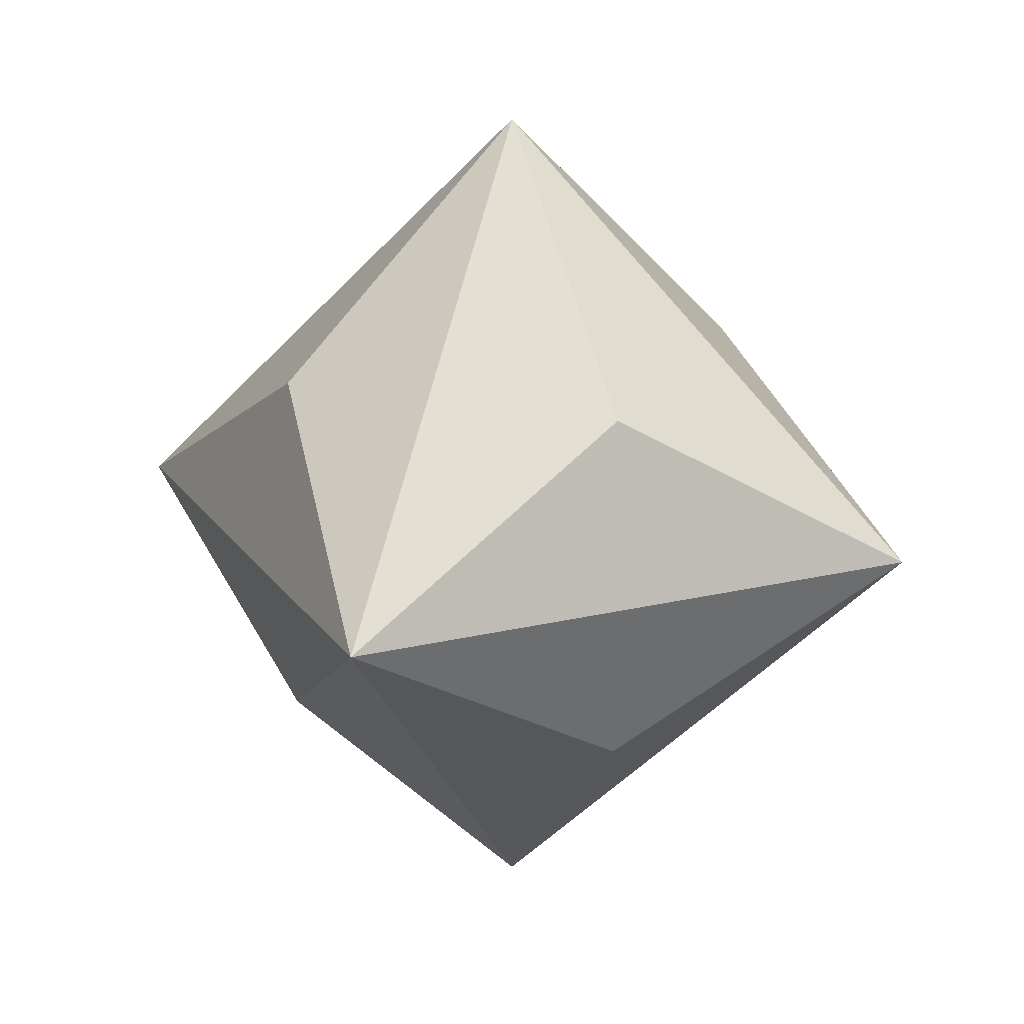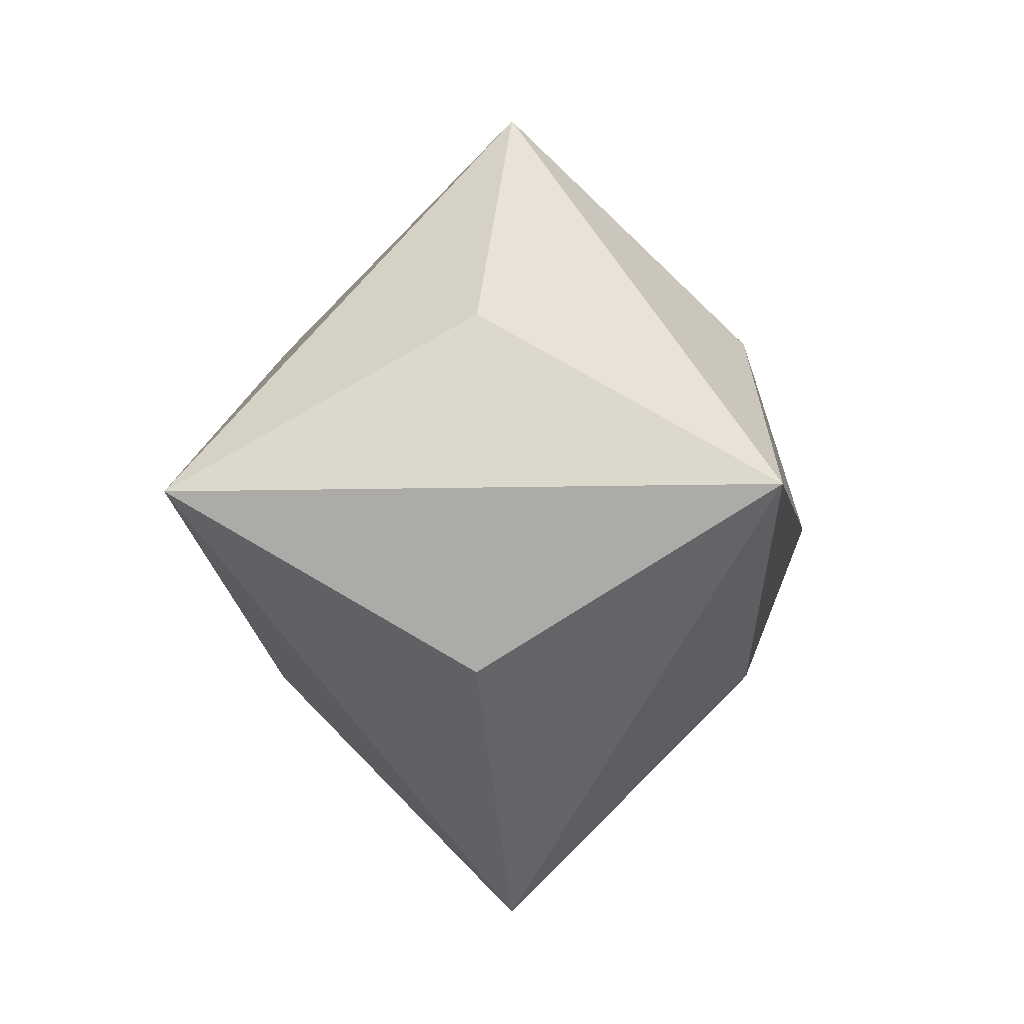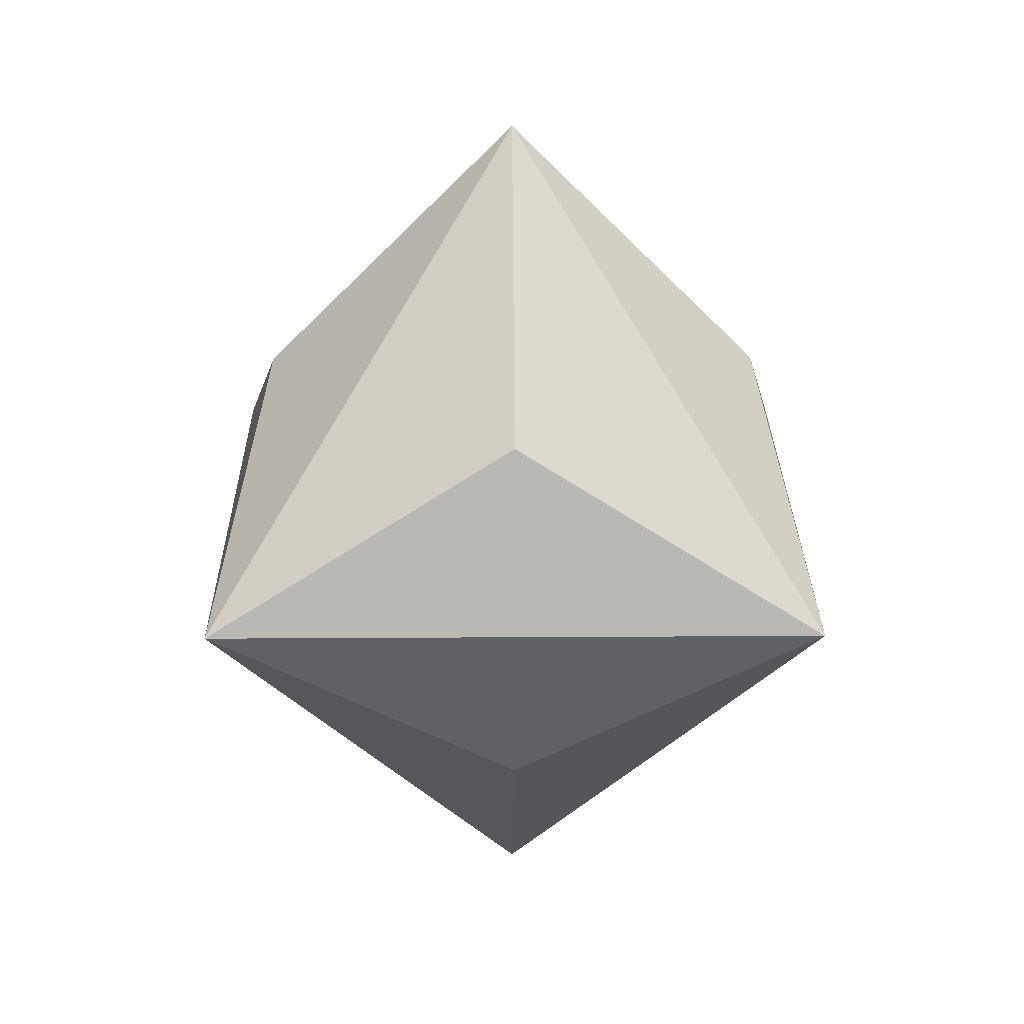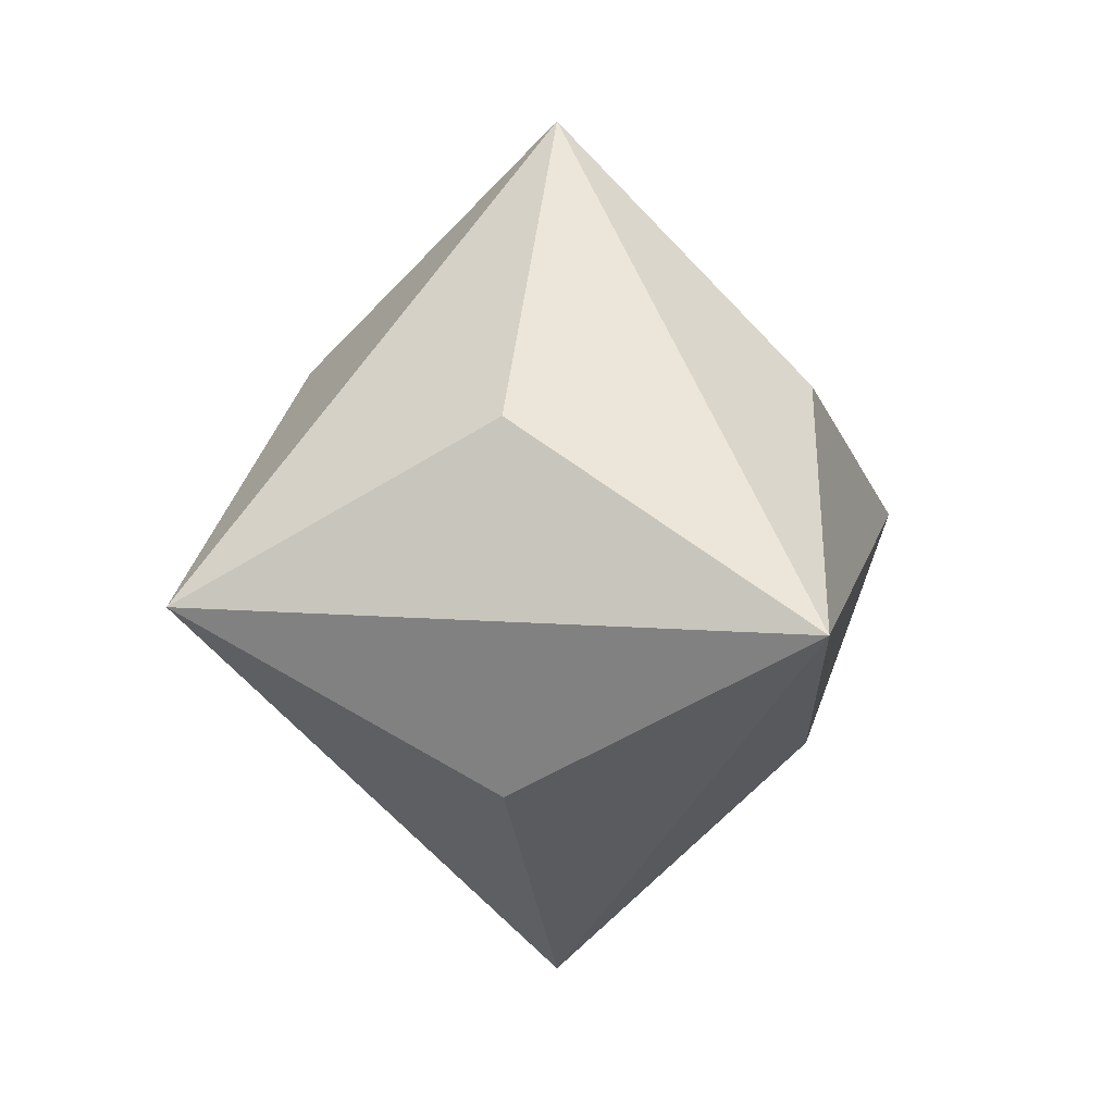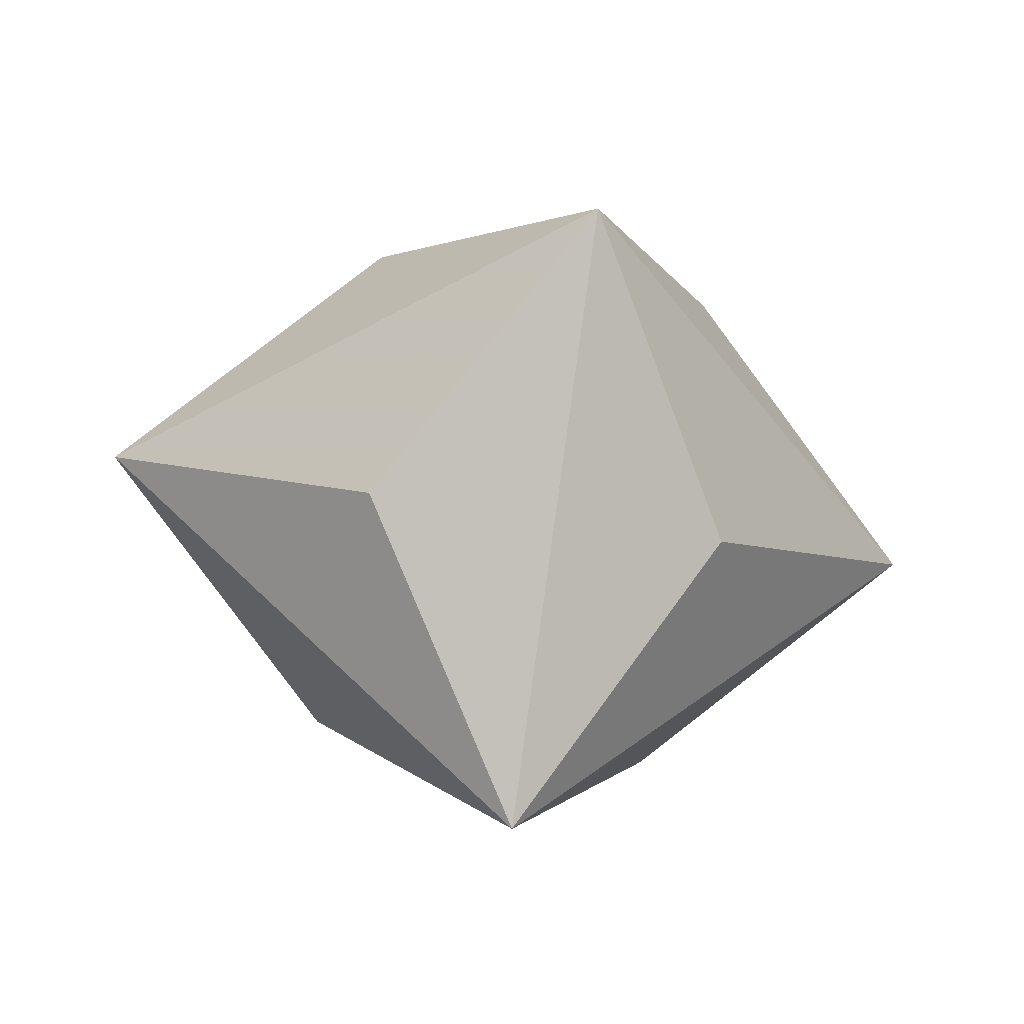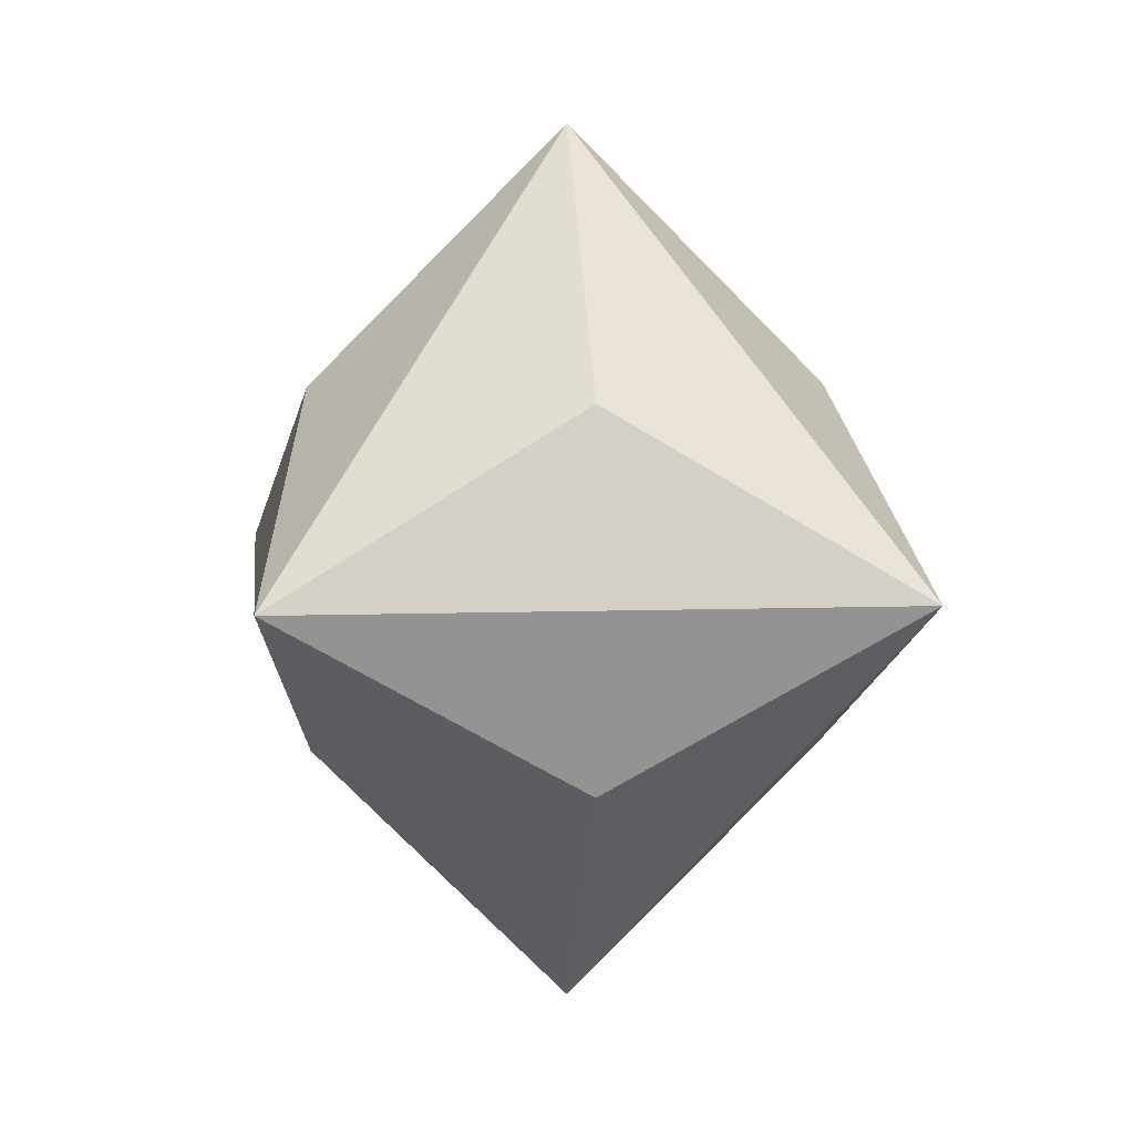
<metadata>
{"format":"obj","ext":"obj","renderer":"f3d","projection":"perspective","resolution":1024,"background":"white","views":[{"elev":19.9,"azim":-159.3,"up":"+Y"},{"elev":-4.5,"azim":53.0,"up":"+Y"},{"elev":23.8,"azim":44.4,"up":"+Z"},{"elev":11.1,"azim":56.3,"up":"+Y"},{"elev":-44.3,"azim":78.8,"up":"+Y"},{"elev":7.3,"azim":-140.9,"up":"+Z"}]}
</metadata>
<code>
v 0 0 -2.414
v  2.414 0 0
v -2.414 0 0
v 0  2.414 0
v 0 -2.414 0
v 1 1 1
v 1 1 -1
v 1 -1 1
v 1 -1 -1
v -1 1 1
v -1 1 -1
v -1 -1 1
v -1 -1 -1
v 0 0 2.414
f 6 14 2
f 6 2 4
f 6 4 14
f 7 1 4
f 7 4 2
f 7 2 1
f 8 14 5
f 8 5 2
f 8 2 14
f 9 1 2
f 9 2 5
f 9 5 1
f 10 14 4
f 10 4 3
f 10 3 14
f 11 1 3
f 11 3 4
f 11 4 1
f 12 14 3
f 12 3 5
f 12 5 14
f 13 1 5
f 13 5 3
f 13 3 1

</code>
